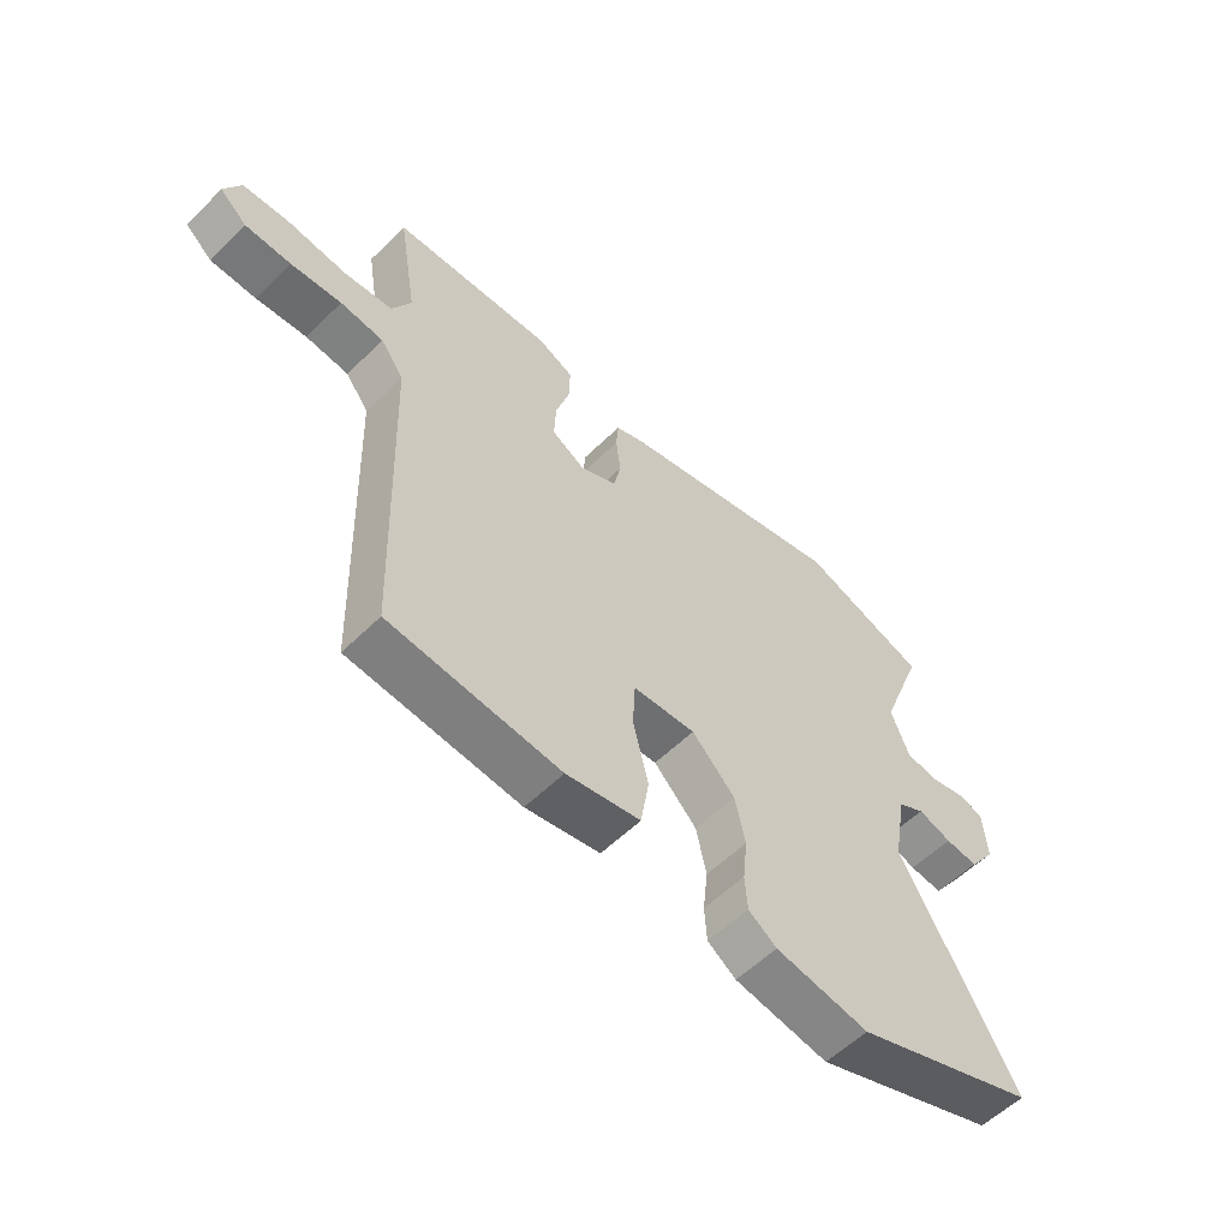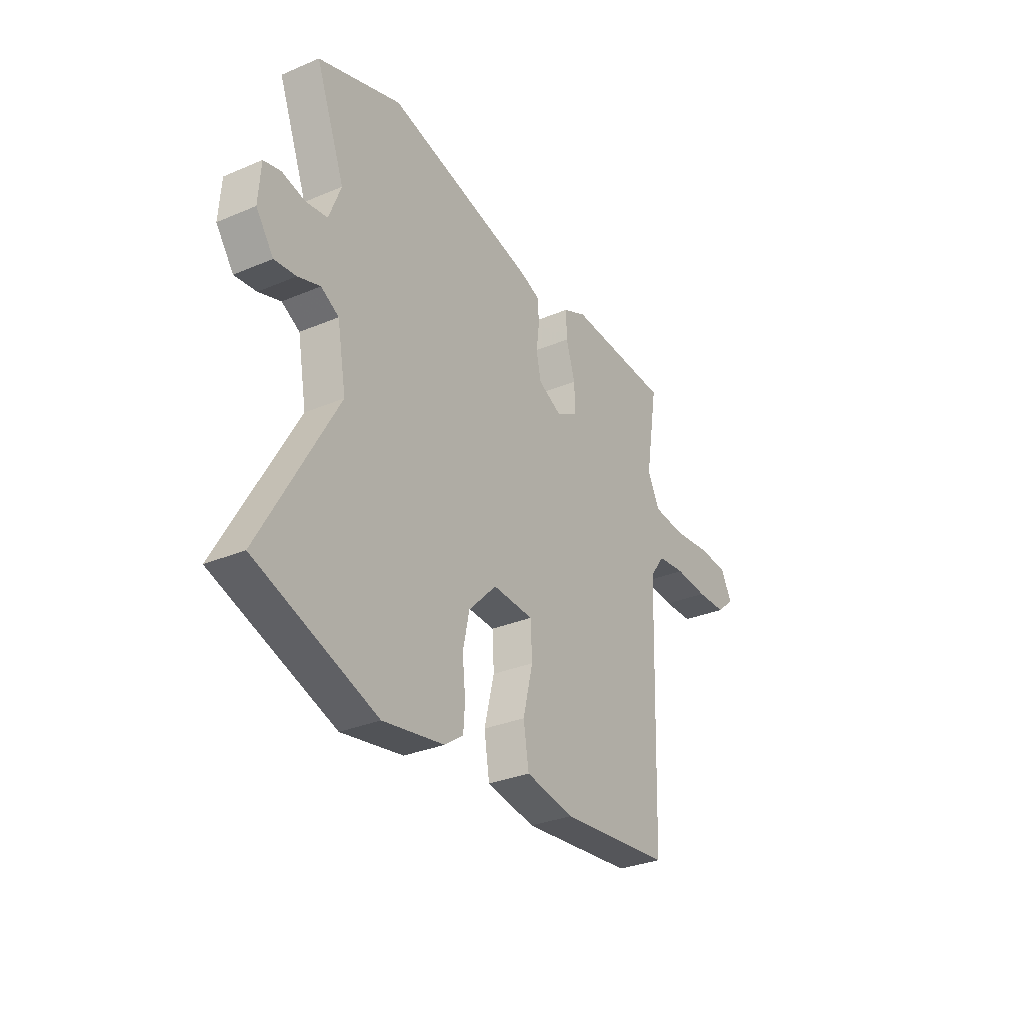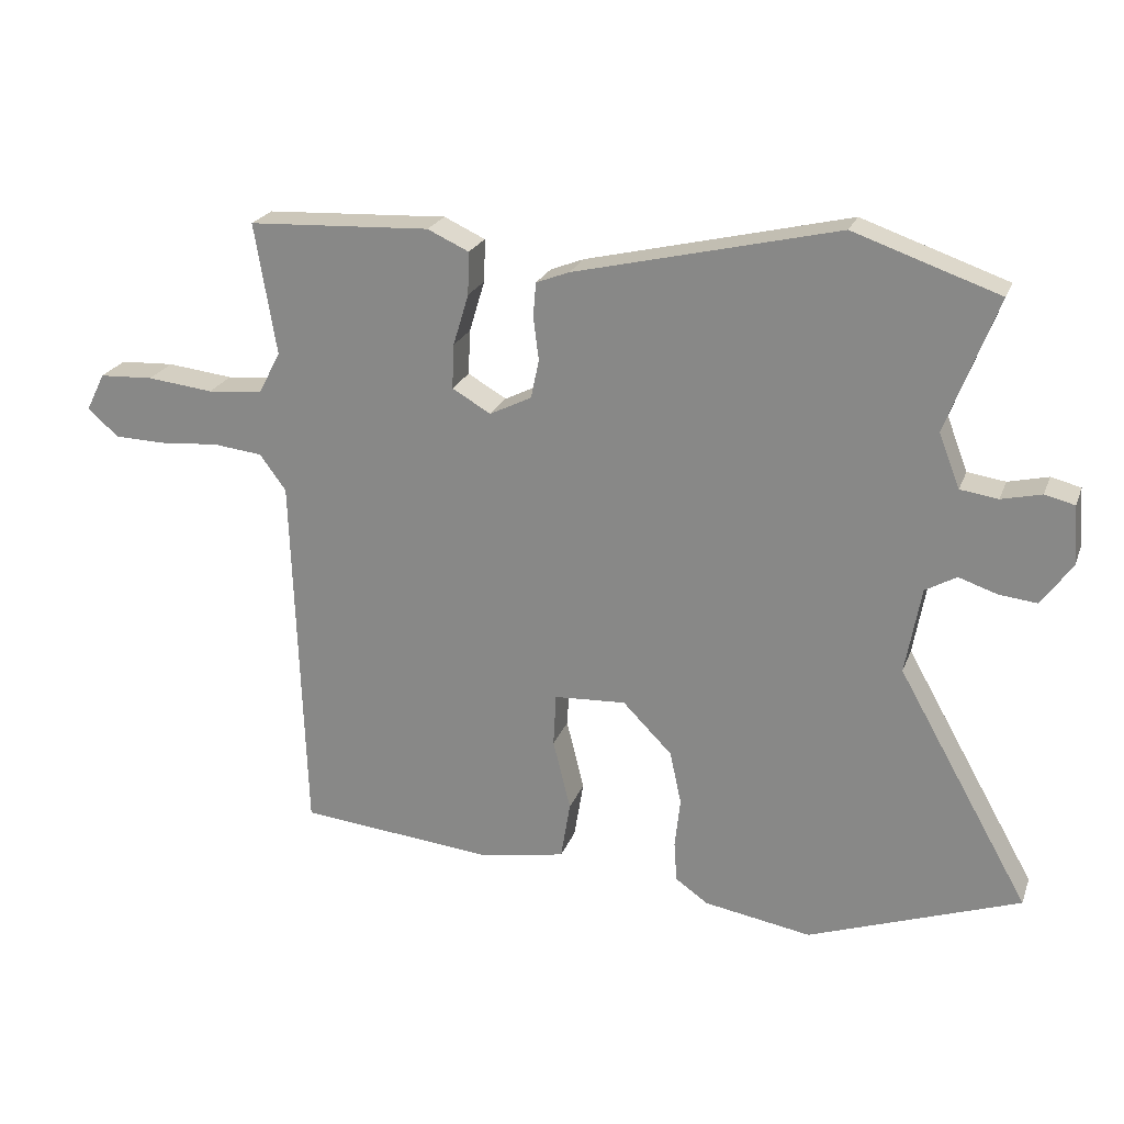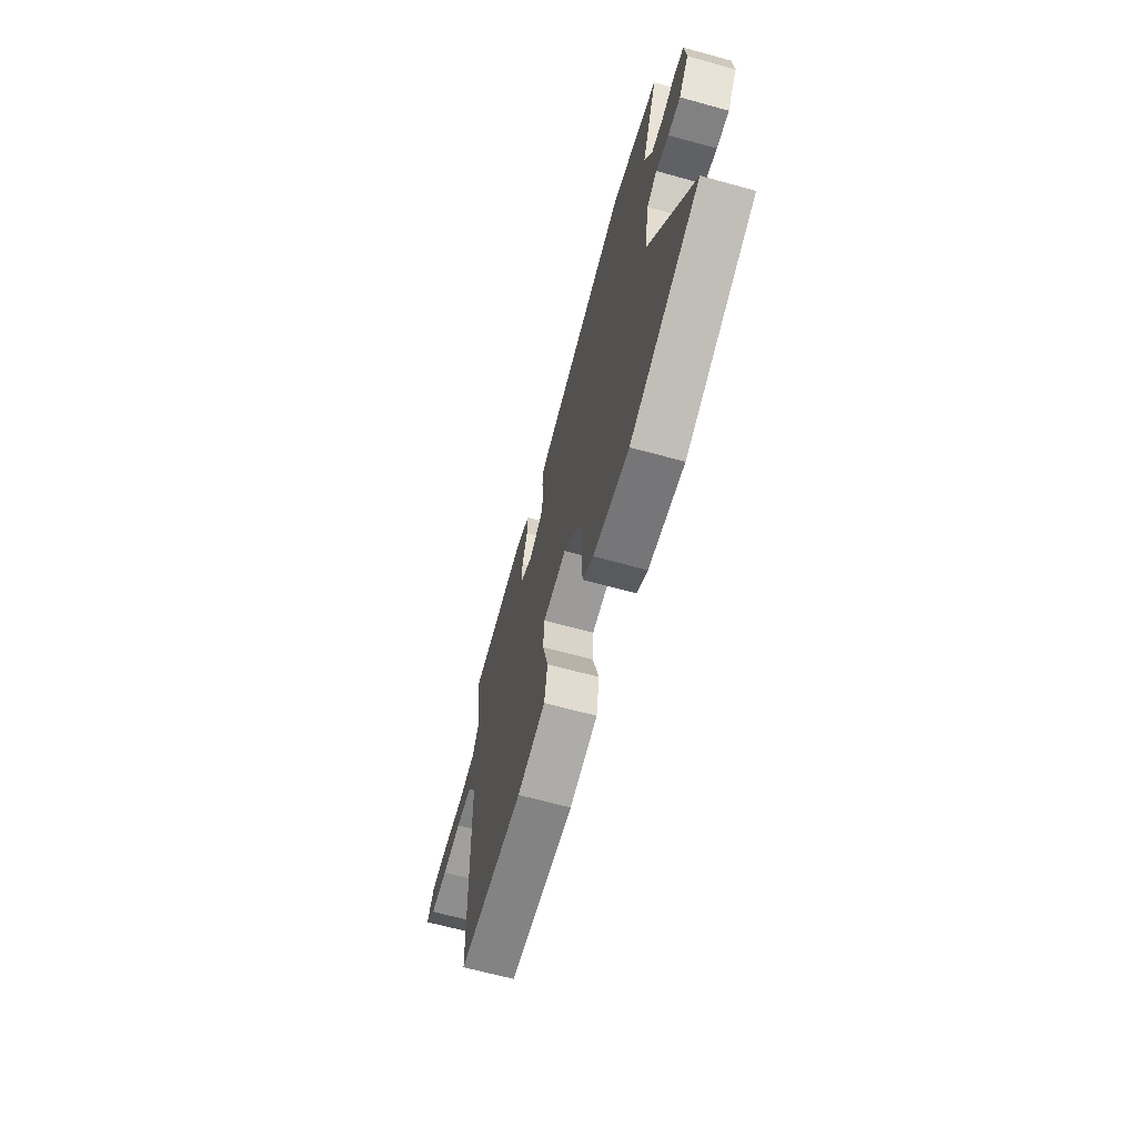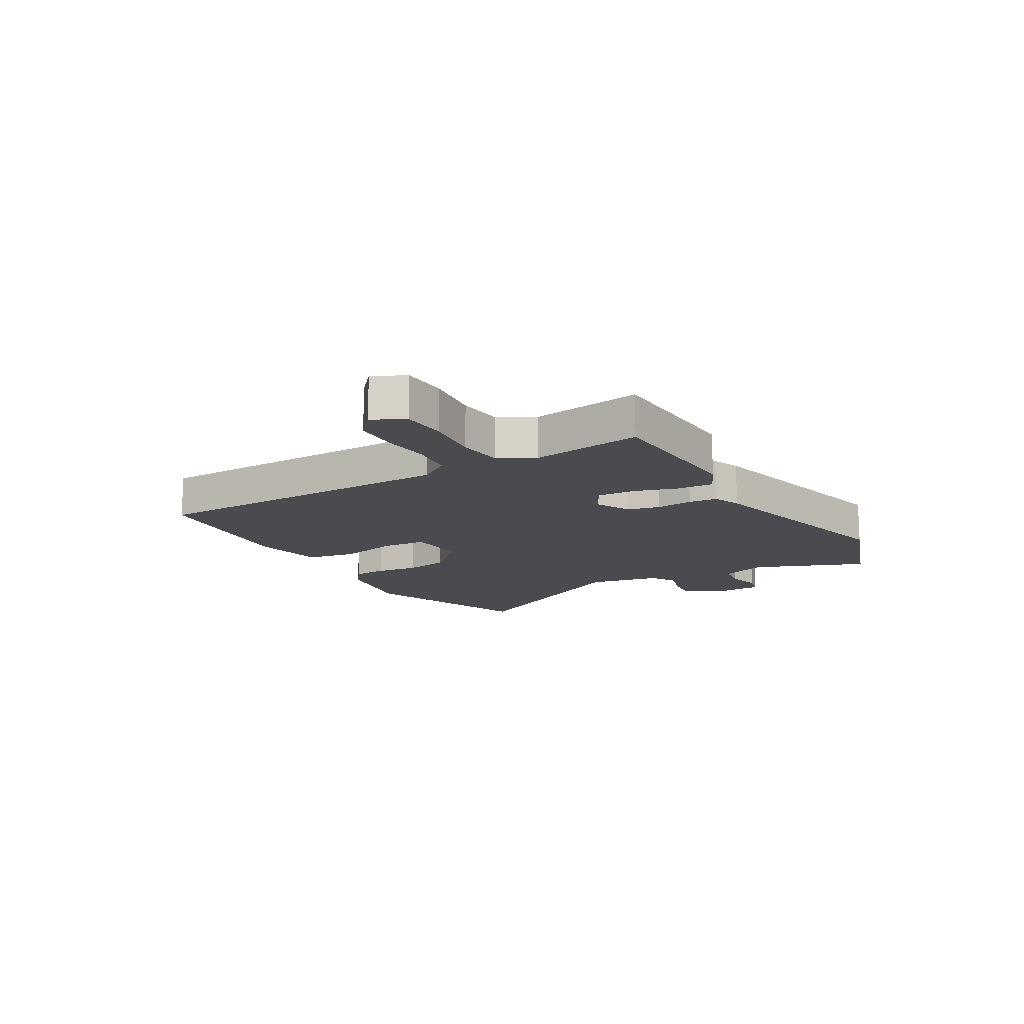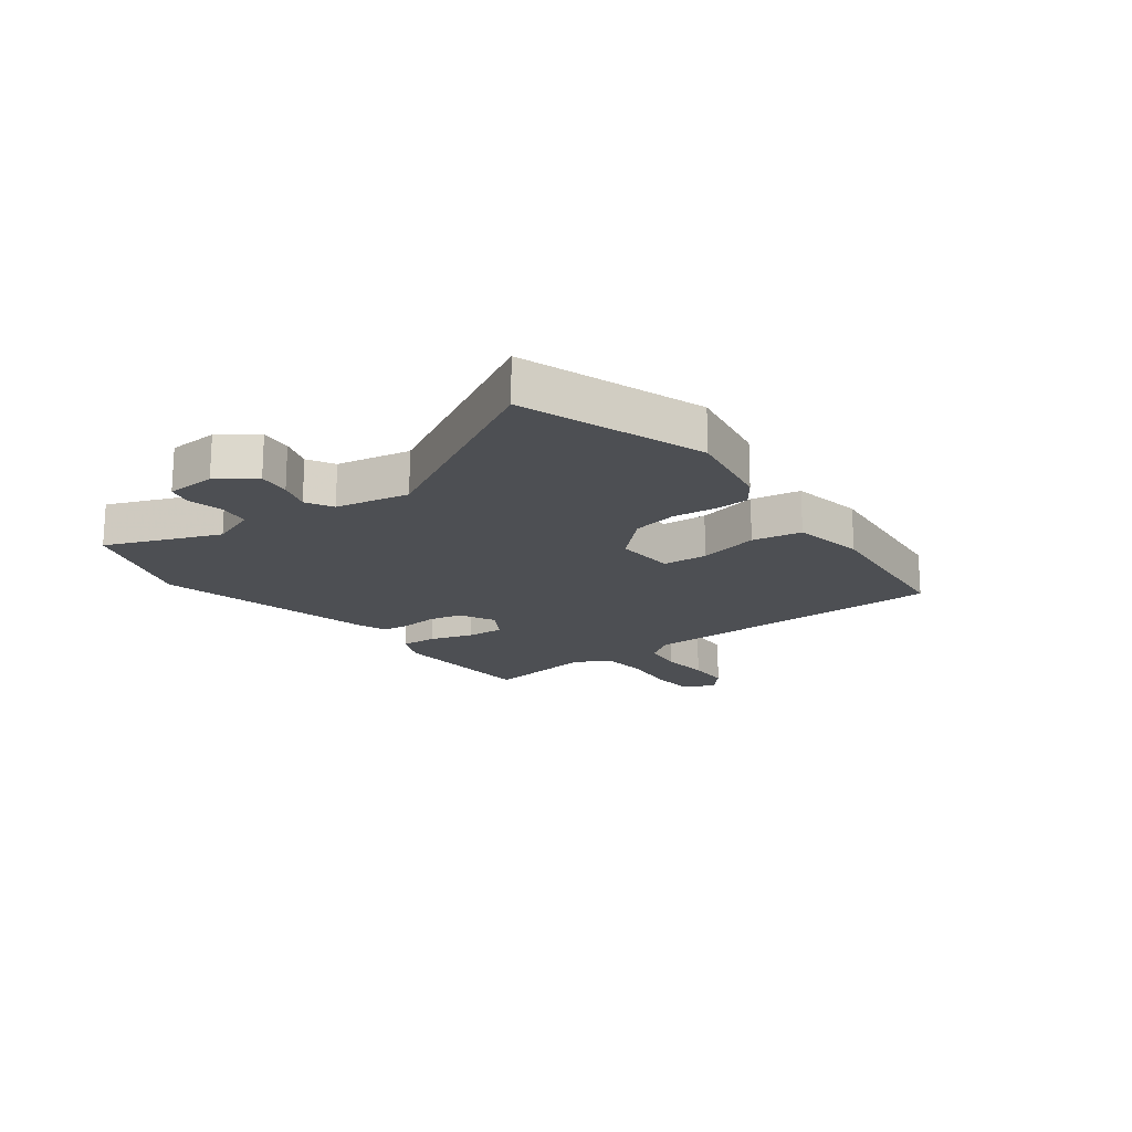
<metadata>
{"format":"obj","ext":"obj","renderer":"f3d","projection":"perspective","resolution":1024,"background":"white","views":[{"elev":-56.5,"azim":-44.3,"up":"+Z"},{"elev":-31.0,"azim":121.2,"up":"+Z"},{"elev":22.9,"azim":17.4,"up":"+Z"},{"elev":-66.5,"azim":74.6,"up":"+Z"},{"elev":-13.8,"azim":-60.2,"up":"+Y"},{"elev":-17.5,"azim":126.4,"up":"+Y"}]}
</metadata>
<code>
v -0.495 0.07 0.484
v -0.225 0.07 0.497
v -0.164 0.07 0.469
v -0.166 0.07 0.406
v -0.189 0.07 0.33
v -0.192 0.07 0.264
v -0.135 0.07 0.231
v -0.073 0.07 0.262
v -0.061 0.07 0.319
v -0.069 0.07 0.383
v -0.065 0.07 0.433
v -0.016 0.07 0.452
v 0.373 0.07 0.544
v 0.587 0.07 0.47
v 0.512 0.07 0.273
v 0.543 0.07 0.193
v 0.599 0.07 0.185
v 0.658 0.07 0.199
v 0.702 0.07 0.188
v 0.708 0.07 0.101
v 0.663 0.07 0.038
v 0.607 0.07 0.044
v 0.55 0.07 0.063
v 0.504 0.07 0.037
v 0.481 0.07 -0.091
v 0.676 0.07 -0.437
v 0.363 0.07 -0.549
v 0.204 0.07 -0.522
v 0.156 0.07 -0.488
v 0.152 0.07 -0.429
v 0.16 0.07 -0.355
v 0.143 0.07 -0.276
v 0.07 0.07 -0.202
v -0.036 0.07 -0.208
v -0.04 0.07 -0.286
v -0.014 0.07 -0.391
v -0.028 0.07 -0.477
v -0.154 0.07 -0.5
v -0.444 0.07 -0.472
v -0.462 0.07 0.075
v -0.501 0.07 0.128
v -0.574 0.07 0.136
v -0.66 0.07 0.129
v -0.737 0.07 0.131
v -0.783 0.07 0.171
v -0.755 0.07 0.227
v -0.675 0.07 0.231
v -0.577 0.07 0.22
v -0.495 0.07 0.228
v -0.463 0.07 0.29
v -0.495 0 0.484
v -0.225 0 0.497
v -0.164 0 0.469
v -0.166 0 0.406
v -0.189 0 0.33
v -0.192 0 0.264
v -0.135 0 0.231
v -0.073 0 0.262
v -0.061 0 0.319
v -0.069 0 0.383
v -0.065 0 0.433
v -0.016 0 0.452
v 0.373 0 0.544
v 0.587 0 0.47
v 0.512 0 0.273
v 0.543 0 0.193
v 0.599 0 0.185
v 0.658 0 0.199
v 0.702 0 0.188
v 0.708 0 0.101
v 0.663 0 0.038
v 0.607 0 0.044
v 0.55 0 0.063
v 0.504 0 0.037
v 0.481 0 -0.091
v 0.676 0 -0.437
v 0.363 0 -0.549
v 0.204 0 -0.522
v 0.156 0 -0.488
v 0.152 0 -0.429
v 0.16 0 -0.355
v 0.143 0 -0.276
v 0.07 0 -0.202
v -0.036 0 -0.208
v -0.04 0 -0.286
v -0.014 0 -0.391
v -0.028 0 -0.477
v -0.154 0 -0.5
v -0.444 0 -0.472
v -0.462 0 0.075
v -0.501 0 0.128
v -0.574 0 0.136
v -0.66 0 0.129
v -0.737 0 0.131
v -0.783 0 0.171
v -0.755 0 0.227
v -0.675 0 0.231
v -0.577 0 0.22
v -0.495 0 0.228
v -0.463 0 0.29
f 45 46 47 48
f 45 48 49
f 42 43 44 45
f 41 42 45 49
f 40 41 49 50
f 38 39 40 50
f 35 36 37 38
f 34 35 38 50
f 28 29 30 31
f 28 31 32
f 25 26 27 28
f 24 25 28 32
f 20 21 22 23
f 18 19 20 23
f 17 18 23 24
f 16 17 24 32
f 12 13 14 15
f 9 10 11 12
f 8 9 12 15
f 7 8 15 16
f 2 3 4 5
f 2 5 6
f 1 2 6
f 33 34 50 1
f 7 16 32 33
f 6 7 33
f 1 6 33
f 98 97 96 95
f 99 98 95
f 95 94 93 92
f 99 95 92 91
f 100 99 91 90
f 100 90 89 88
f 88 87 86 85
f 100 88 85 84
f 81 80 79 78
f 82 81 78
f 78 77 76 75
f 82 78 75 74
f 73 72 71 70
f 73 70 69 68
f 74 73 68 67
f 82 74 67 66
f 65 64 63 62
f 62 61 60 59
f 65 62 59 58
f 66 65 58 57
f 55 54 53 52
f 56 55 52
f 56 52 51
f 51 100 84 83
f 83 82 66 57
f 83 57 56
f 83 56 51
f 1 51 52 2
f 2 52 53 3
f 3 53 54 4
f 4 54 55 5
f 5 55 56 6
f 6 56 57 7
f 7 57 58 8
f 8 58 59 9
f 9 59 60 10
f 10 60 61 11
f 11 61 62 12
f 12 62 63 13
f 13 63 64 14
f 14 64 65 15
f 15 65 66 16
f 16 66 67 17
f 17 67 68 18
f 18 68 69 19
f 19 69 70 20
f 20 70 71 21
f 21 71 72 22
f 22 72 73 23
f 23 73 74 24
f 24 74 75 25
f 25 75 76 26
f 26 76 77 27
f 27 77 78 28
f 28 78 79 29
f 29 79 80 30
f 30 80 81 31
f 31 81 82 32
f 32 82 83 33
f 33 83 84 34
f 34 84 85 35
f 35 85 86 36
f 36 86 87 37
f 37 87 88 38
f 38 88 89 39
f 39 89 90 40
f 40 90 91 41
f 41 91 92 42
f 42 92 93 43
f 43 93 94 44
f 44 94 95 45
f 45 95 96 46
f 46 96 97 47
f 47 97 98 48
f 48 98 99 49
f 49 99 100 50
f 50 100 51 1

</code>
